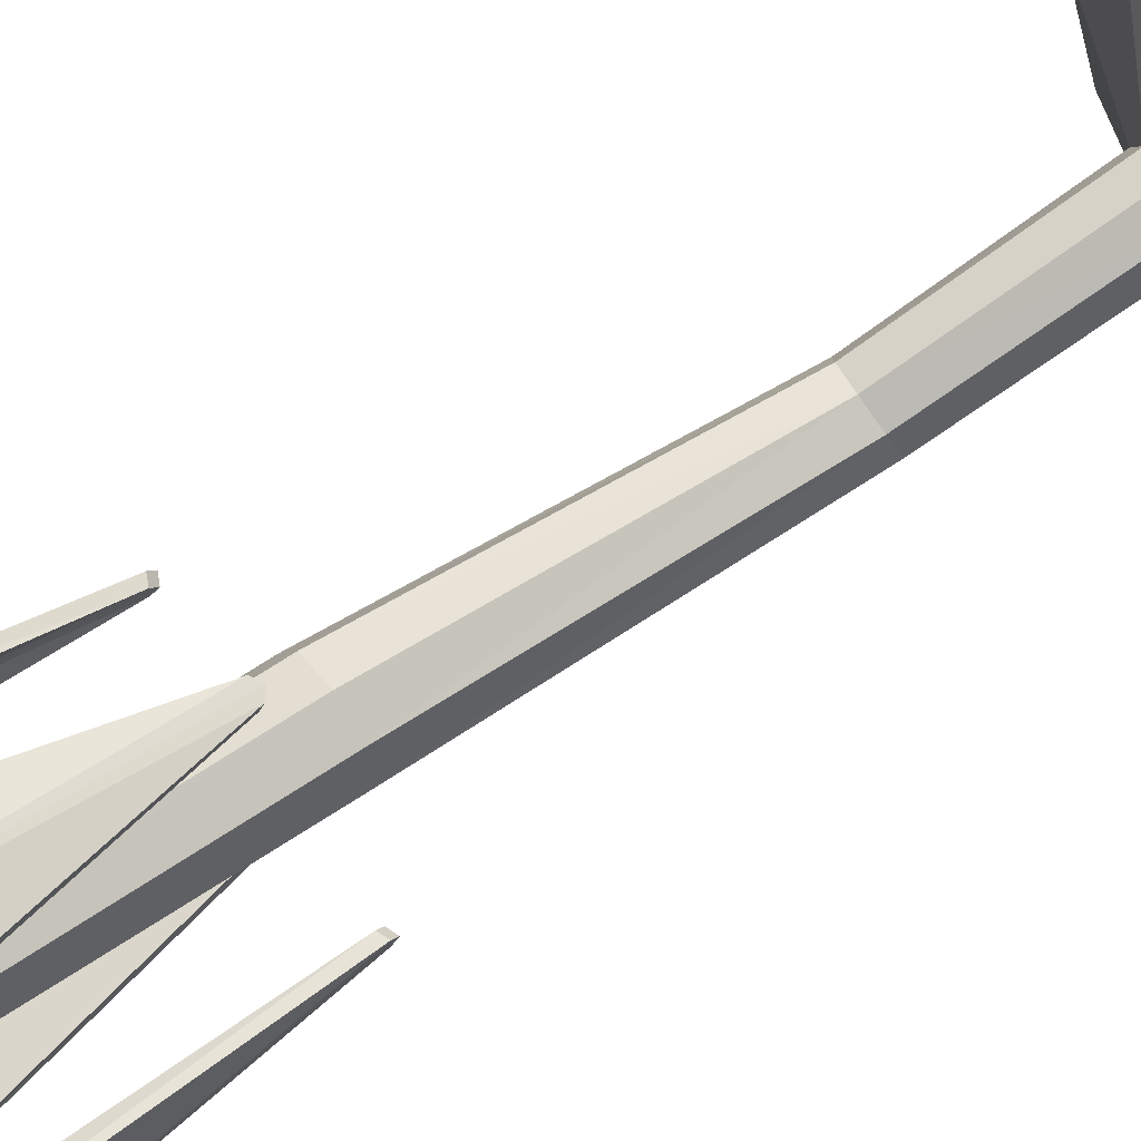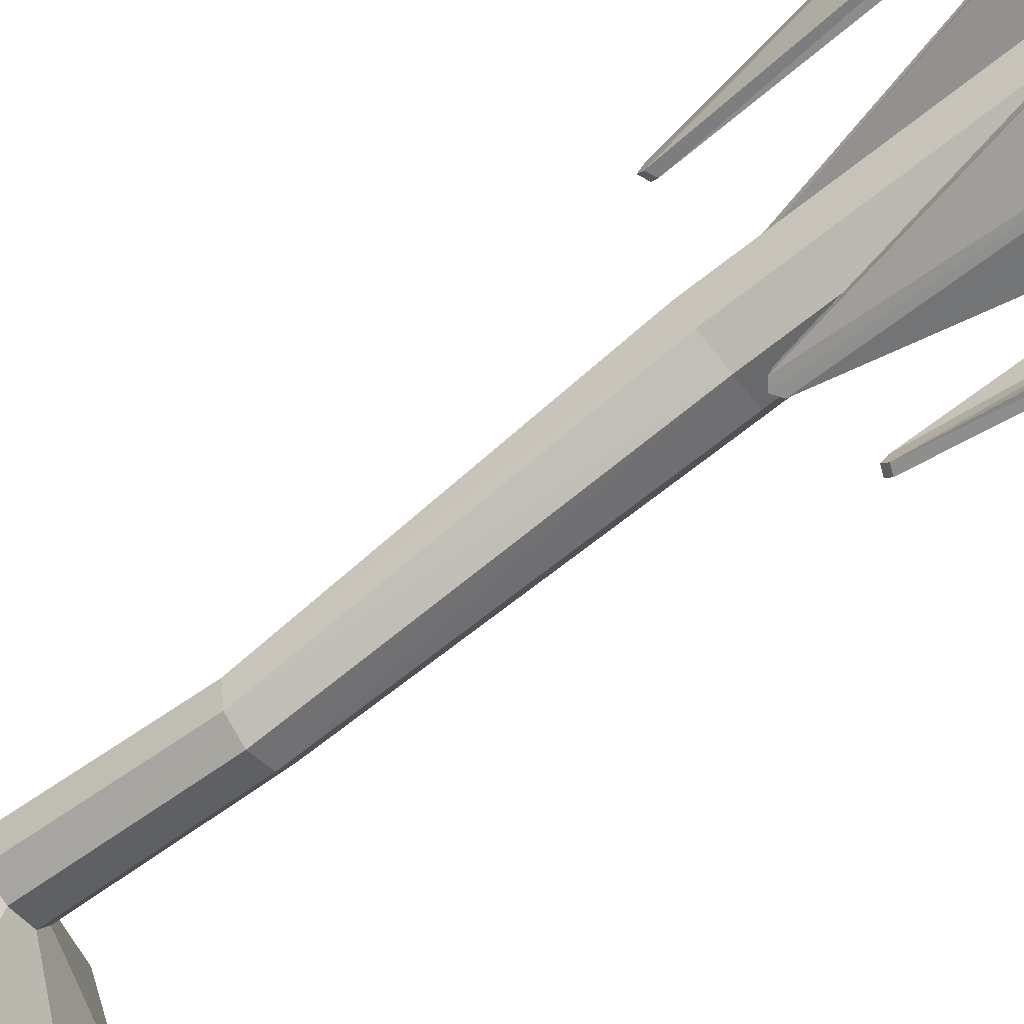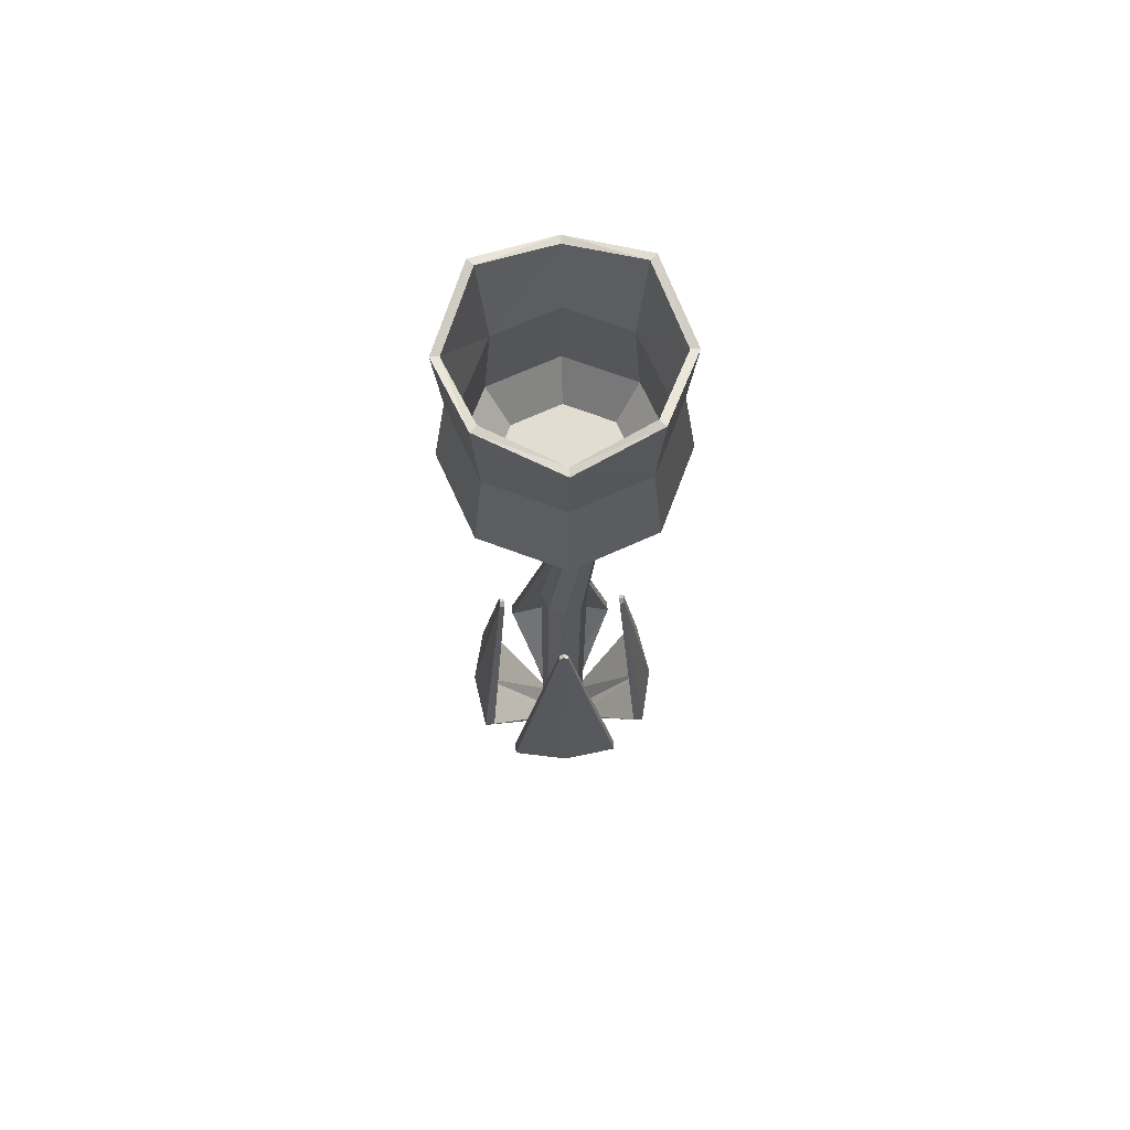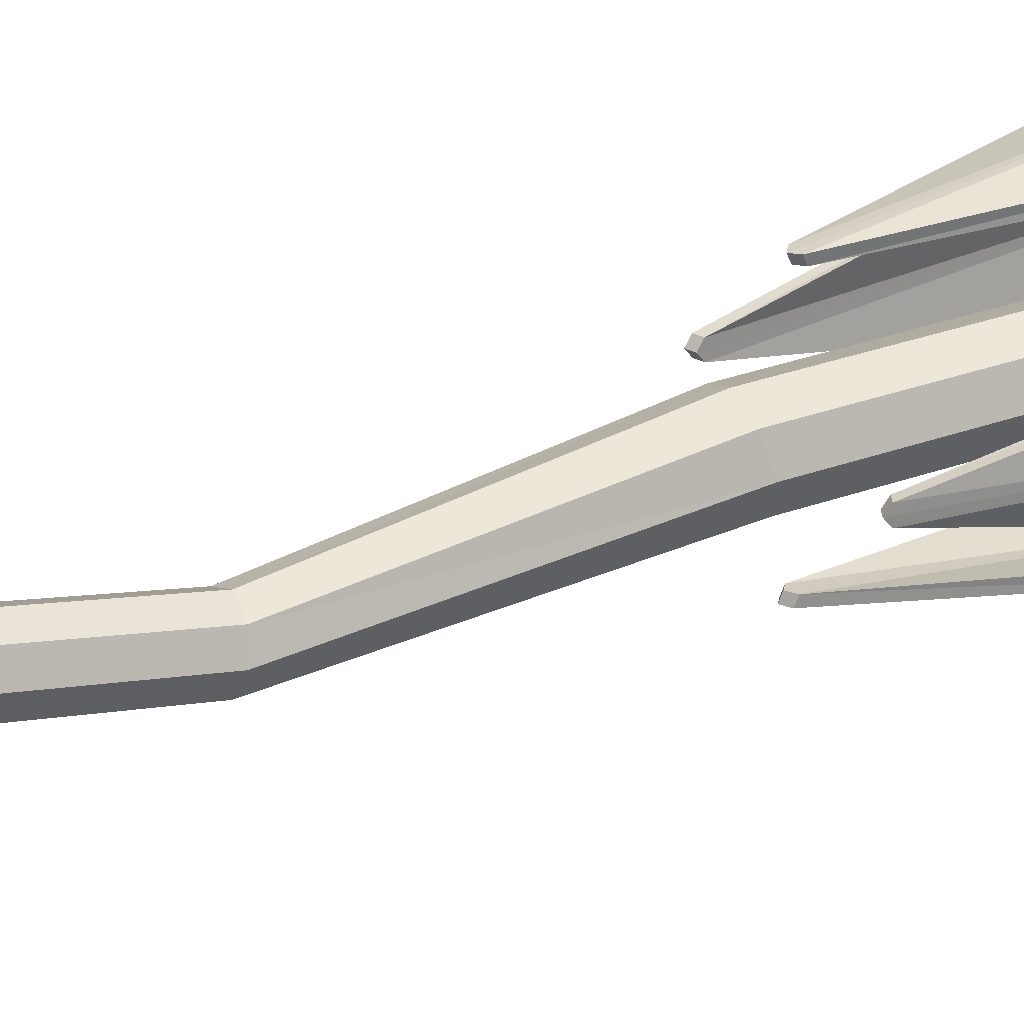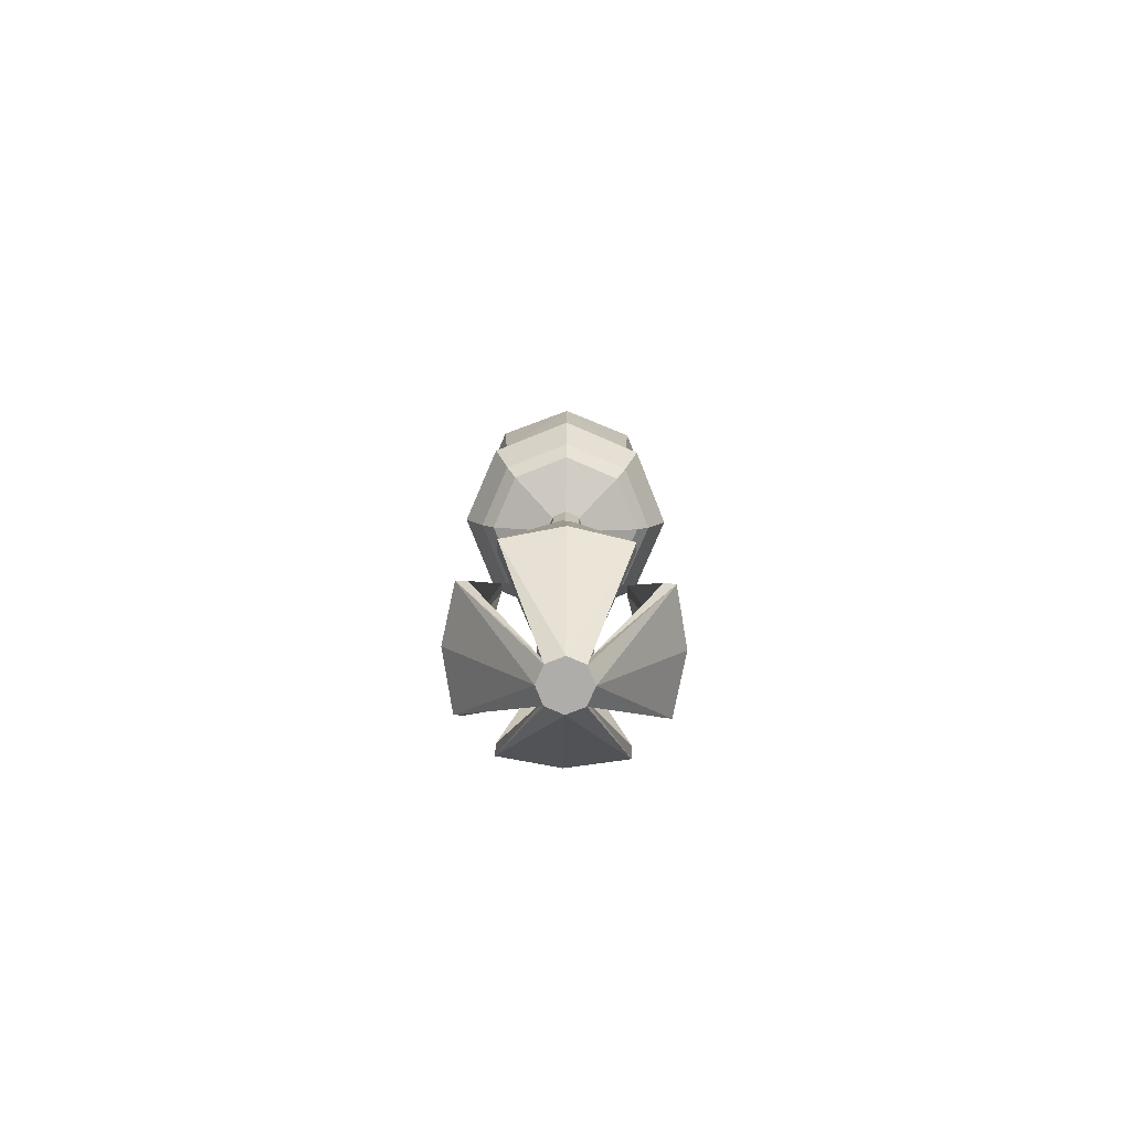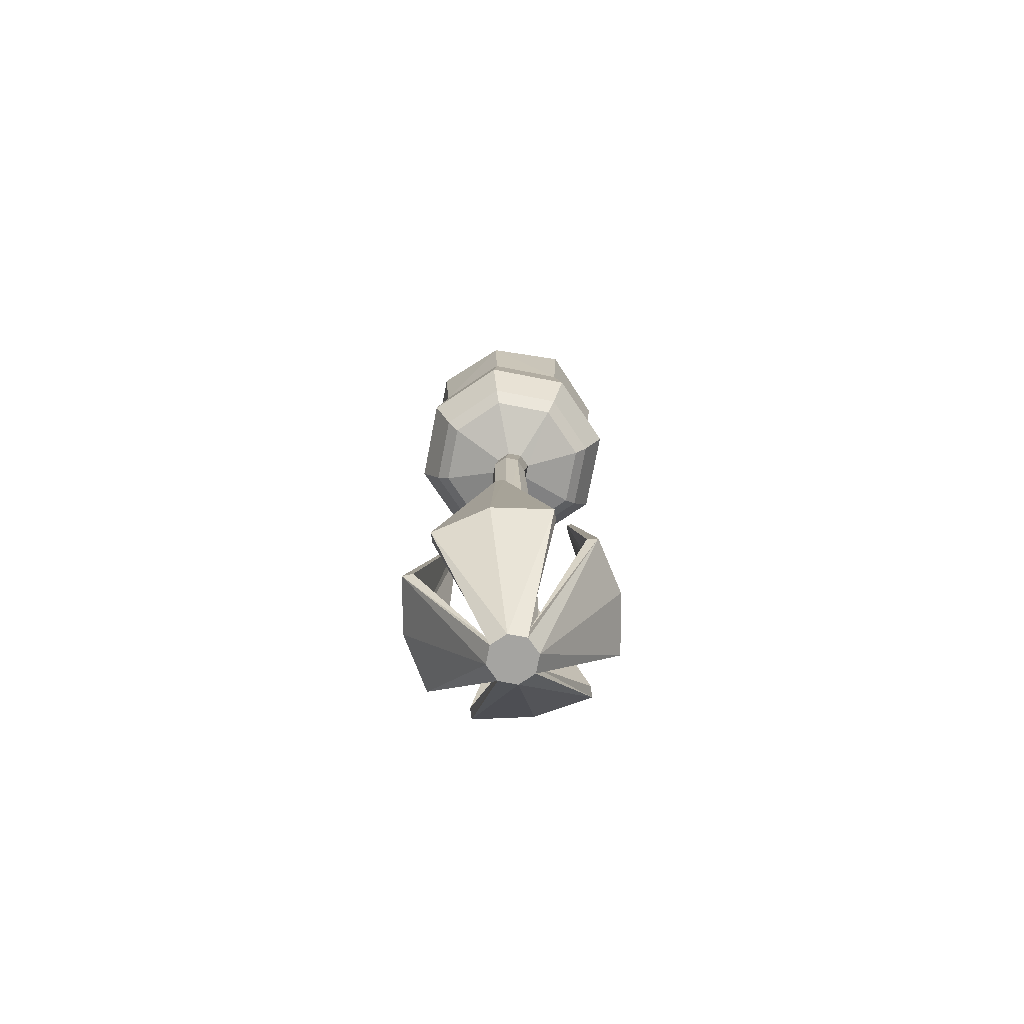
<metadata>
{"format":"obj","ext":"obj","renderer":"f3d","projection":"perspective","resolution":1024,"background":"white","views":[{"elev":72.2,"azim":57.0,"up":"+Z"},{"elev":-69.9,"azim":-51.8,"up":"+Z"},{"elev":68.8,"azim":88.1,"up":"+Y"},{"elev":29.7,"azim":-117.9,"up":"+Z"},{"elev":-79.4,"azim":179.2,"up":"+Y"},{"elev":-75.3,"azim":-168.5,"up":"+Y"}]}
</metadata>
<code>
o Flower_Cylinder
v -0 1.138 -0.1712
v 0 1.416 -0.1618
v 0.1211 1.138 -0.1211
v 0.1144 1.445 -0.1144
v 0.1712 1.138 0
v 0.1618 1.416 0
v 0.1211 1.138 0.1211
v 0.1144 1.445 0.1144
v -0 1.138 0.1712
v -0 1.416 0.1618
v -0.1211 1.138 0.1211
v -0.1144 1.445 0.1144
v -0.1712 1.138 -0
v -0.1618 1.416 -0
v -0.1211 1.138 -0.1211
v -0.1144 1.445 -0.1144
v 0 1.081 -0.1414
v 0.1 1.081 -0.1
v 0.1414 1.081 0
v 0.1 1.081 0.1
v -0 1.081 0.1414
v -0.1 1.081 0.1
v -0.1414 1.081 -0
v -0.1 1.081 -0.1
v 0 1.06 -0.1216
v 0.08601 1.06 -0.08601
v 0.1216 1.06 0
v 0.08601 1.06 0.08601
v -0 1.06 0.1216
v -0.08601 1.06 0.08601
v -0.1216 1.06 -0
v -0.08601 1.06 -0.08601
v -0 1.032 -0.03003
v 0.02123 1.032 -0.02123
v 0.03003 1.032 0
v 0.02123 1.032 0.02123
v -0 1.032 0.03003
v -0.02123 1.032 0.02123
v -0.03003 1.032 -0
v -0.02123 1.032 -0.02123
v -0 1.287 -0.1515
v 0.1071 1.287 -0.1071
v 0.1515 1.287 0
v 0.1071 1.287 0.1071
v -0 1.287 0.1515
v -0.1071 1.287 0.1071
v -0.1515 1.287 -0
v -0.1071 1.287 -0.1071
v 0.1053 1.445 -0.1053
v -0 1.416 -0.1489
v 0.1489 1.416 0
v 0.1053 1.445 0.1053
v -0 1.416 0.1489
v -0.1053 1.445 0.1053
v -0.1489 1.416 -0
v -0.1053 1.445 -0.1053
v 0.09251 1.289 -0.09251
v -0 1.289 -0.1308
v 0.1308 1.289 0
v 0.09251 1.289 0.09251
v -0 1.289 0.1308
v -0.09251 1.289 0.09251
v -0.1308 1.289 -0
v -0.09251 1.289 -0.09251
v 0.1046 1.122 -0.1046
v -0 1.122 -0.1479
v 0.1479 1.122 0
v 0.1046 1.122 0.1046
v -0 1.122 0.1479
v -0.1046 1.122 0.1046
v -0.1479 1.122 -0
v -0.1046 1.122 -0.1046
v 0.07226 1.068 -0.07226
v -0 1.068 -0.1022
v 0.1022 1.068 0
v 0.07226 1.068 0.07226
v -0 1.068 0.1022
v -0.07226 1.068 0.07226
v -0.1022 1.068 -0
v -0.07226 1.068 -0.07226
v -0 0.8809 -0.0575
v 0.02005 0.8791 -0.0494
v 0.02835 0.8746 -0.02986
v 0.02005 0.8701 -0.01032
v -0 0.8683 -0.002221
v -0.02005 0.8701 -0.01032
v -0.02835 0.8746 -0.02986
v -0.02005 0.8791 -0.0494
v 0 0.586 -0.03475
v 0.02595 0.5878 -0.02415
v 0.03671 0.5922 0.001436
v 0.02595 0.5966 0.02702
v 0 0.5984 0.03762
v -0.02595 0.5966 0.02702
v -0.03671 0.5922 0.001436
v -0.02595 0.5878 -0.02415
v 0 0.008889 -0.03054
v 0.02515 0.009242 -0.02013
v 0.03556 0.01009 0.005004
v 0.02655 0.01318 0.03027
v 0 0.0113 0.04055
v -0.02515 0.01712 0.03014
v -0.03556 0.01627 0.005004
v -0.02515 0.01541 -0.02013
v 0 -0.008019 -0.03027
v 0.02515 -0.007666 -0.01986
v 0.03556 -0.006813 0.005275
v 0.02515 -0.00596 0.03041
v 0 -0.005607 0.04082
v -0.02515 -0.00596 0.03041
v -0.03556 -0.006813 0.005275
v -0.02515 -0.007666 -0.01986
v -0.1194 0.176 0.09065
v -0.1371 0.175 0.004675
v -0.1211 0.1762 -0.0813
v -0.1351 0.1726 0.09158
v -0.1527 0.1825 0.005604
v -0.1367 0.1728 -0.08037
v -0.08894 0.5599 0.01203
v -0.08875 0.5651 0.005102
v -0.08978 0.56 -0.001828
v -0.09613 0.5631 0.01211
v -0.09594 0.5683 0.005177
v -0.09697 0.5632 -0.001753
v 0.1222 0.176 -0.08037
v 0.1399 0.175 0.005604
v 0.1238 0.1762 0.09158
v 0.1378 0.1726 -0.0813
v 0.1555 0.1825 0.004675
v 0.1395 0.1728 0.09065
v 0.09173 0.5599 -0.001753
v 0.09154 0.5651 0.005177
v 0.09257 0.56 0.01211
v 0.09893 0.5631 -0.001827
v 0.09873 0.5683 0.005102
v 0.09977 0.5632 0.01203
v -0.08509 0.176 -0.1169
v 0.000886 0.175 -0.1346
v 0.08686 0.1762 -0.1185
v -0.08602 0.1726 -0.1325
v -4.3e-05 0.1825 -0.1502
v 0.08593 0.1728 -0.1341
v -0.006471 0.5599 -0.08642
v 0.000459 0.5651 -0.08622
v 0.007389 0.56 -0.08725
v -0.006546 0.5631 -0.09361
v 0.000384 0.5683 -0.09341
v 0.007314 0.5632 -0.09445
v 0.08593 0.176 0.1275
v -4.3e-05 0.175 0.1452
v -0.08602 0.1762 0.1291
v 0.08686 0.1726 0.1431
v 0.000886 0.1825 0.1608
v -0.08509 0.1728 0.1447
v 0.007314 0.5599 0.09699
v 0.000384 0.5651 0.09679
v -0.006546 0.56 0.09783
v 0.007389 0.5631 0.1042
v 0.000459 0.5683 0.104
v -0.006471 0.5632 0.105
f 2 42 41
f 42 6 43
f 6 44 43
f 44 10 45
f 10 46 45
f 46 14 47
f 14 54 55
f 48 2 41
f 14 48 47
f 5 20 19
f 23 30 22
f 13 22 11
f 9 20 7
f 15 23 13
f 5 18 3
f 11 21 9
f 1 24 15
f 3 17 1
f 25 34 33
f 20 29 28
f 18 27 26
f 23 32 31
f 22 29 21
f 19 28 27
f 17 26 25
f 17 32 24
f 33 88 40
f 25 40 32
f 31 38 30
f 29 36 28
f 26 35 34
f 32 39 31
f 30 37 29
f 28 35 27
f 47 15 13
f 48 1 15
f 46 13 11
f 45 11 9
f 44 9 7
f 43 7 5
f 42 5 3
f 1 42 3
f 55 64 56
f 8 53 10
f 14 56 16
f 4 51 6
f 10 54 12
f 16 50 2
f 2 49 4
f 8 51 52
f 57 67 59
f 53 62 54
f 51 60 52
f 50 57 49
f 50 64 58
f 55 62 63
f 53 60 61
f 51 57 59
f 72 74 66
f 63 72 64
f 61 70 62
f 59 68 60
f 58 65 57
f 64 66 58
f 62 71 63
f 61 68 69
f 75 74 79
f 70 79 71
f 68 77 69
f 65 75 67
f 72 79 80
f 69 78 70
f 67 76 68
f 66 73 65
f 83 90 82
f 39 86 38
f 36 85 84
f 34 83 82
f 40 87 39
f 38 85 37
f 35 84 83
f 33 82 81
f 89 104 96
f 87 96 95
f 85 94 93
f 84 91 83
f 82 89 81
f 88 89 96
f 86 95 94
f 85 92 84
f 95 102 94
f 93 100 92
f 90 99 98
f 96 103 95
f 93 102 101
f 91 100 99
f 89 98 97
f 111 112 108
f 102 114 113
f 109 152 153
f 102 116 110
f 98 128 106
f 104 140 112
f 118 121 115
f 116 119 122
f 104 118 115
f 111 116 117
f 103 115 114
f 111 118 112
f 120 122 119
f 120 124 123
f 117 122 123
f 114 119 113
f 117 124 118
f 114 121 120
f 99 125 98
f 130 133 127
f 128 131 134
f 100 126 99
f 107 128 129
f 100 130 127
f 107 130 108
f 132 134 131
f 132 136 135
f 129 134 135
f 126 131 125
f 129 136 130
f 126 133 132
f 104 138 137
f 142 145 139
f 140 143 146
f 98 138 97
f 105 140 141
f 98 142 139
f 105 142 106
f 144 146 143
f 144 148 147
f 141 146 147
f 138 143 137
f 141 148 142
f 138 145 144
f 100 152 108
f 154 157 151
f 152 155 158
f 102 150 101
f 100 150 149
f 102 154 151
f 109 154 110
f 156 158 155
f 156 160 159
f 153 158 159
f 150 155 149
f 153 160 154
f 150 157 156
f 2 4 42
f 42 4 6
f 6 8 44
f 44 8 10
f 10 12 46
f 46 12 14
f 14 12 54
f 48 16 2
f 14 16 48
f 5 7 20
f 23 31 30
f 13 23 22
f 9 21 20
f 15 24 23
f 5 19 18
f 11 22 21
f 1 17 24
f 3 18 17
f 25 26 34
f 20 21 29
f 18 19 27
f 23 24 32
f 22 30 29
f 19 20 28
f 17 18 26
f 17 25 32
f 33 81 88
f 25 33 40
f 31 39 38
f 29 37 36
f 26 27 35
f 32 40 39
f 30 38 37
f 28 36 35
f 47 48 15
f 48 41 1
f 46 47 13
f 45 46 11
f 44 45 9
f 43 44 7
f 42 43 5
f 1 41 42
f 55 63 64
f 8 52 53
f 14 55 56
f 4 49 51
f 10 53 54
f 16 56 50
f 2 50 49
f 8 6 51
f 57 65 67
f 53 61 62
f 51 59 60
f 50 58 57
f 50 56 64
f 55 54 62
f 53 52 60
f 51 49 57
f 72 80 74
f 63 71 72
f 61 69 70
f 59 67 68
f 58 66 65
f 64 72 66
f 62 70 71
f 61 60 68
f 75 73 74
f 74 80 79
f 79 78 77
f 77 76 79
f 76 75 79
f 70 78 79
f 68 76 77
f 65 73 75
f 72 71 79
f 69 77 78
f 67 75 76
f 66 74 73
f 83 91 90
f 39 87 86
f 36 37 85
f 34 35 83
f 40 88 87
f 38 86 85
f 35 36 84
f 33 34 82
f 89 97 104
f 87 88 96
f 85 86 94
f 84 92 91
f 82 90 89
f 88 81 89
f 86 87 95
f 85 93 92
f 95 103 102
f 93 101 100
f 90 91 99
f 96 104 103
f 93 94 102
f 91 92 100
f 89 90 98
f 112 105 108
f 105 106 108
f 106 107 108
f 108 109 110
f 110 111 108
f 102 103 114
f 109 108 152
f 102 113 116
f 98 125 128
f 104 137 140
f 118 124 121
f 116 113 119
f 104 112 118
f 111 110 116
f 103 104 115
f 111 117 118
f 120 123 122
f 120 121 124
f 117 116 122
f 114 120 119
f 117 123 124
f 114 115 121
f 99 126 125
f 130 136 133
f 128 125 131
f 100 127 126
f 107 106 128
f 100 108 130
f 107 129 130
f 132 135 134
f 132 133 136
f 129 128 134
f 126 132 131
f 129 135 136
f 126 127 133
f 104 97 138
f 142 148 145
f 140 137 143
f 98 139 138
f 105 112 140
f 98 106 142
f 105 141 142
f 144 147 146
f 144 145 148
f 141 140 146
f 138 144 143
f 141 147 148
f 138 139 145
f 100 149 152
f 154 160 157
f 152 149 155
f 102 151 150
f 100 101 150
f 102 110 154
f 109 153 154
f 156 159 158
f 156 157 160
f 153 152 158
f 150 156 155
f 153 159 160
f 150 151 157

</code>
